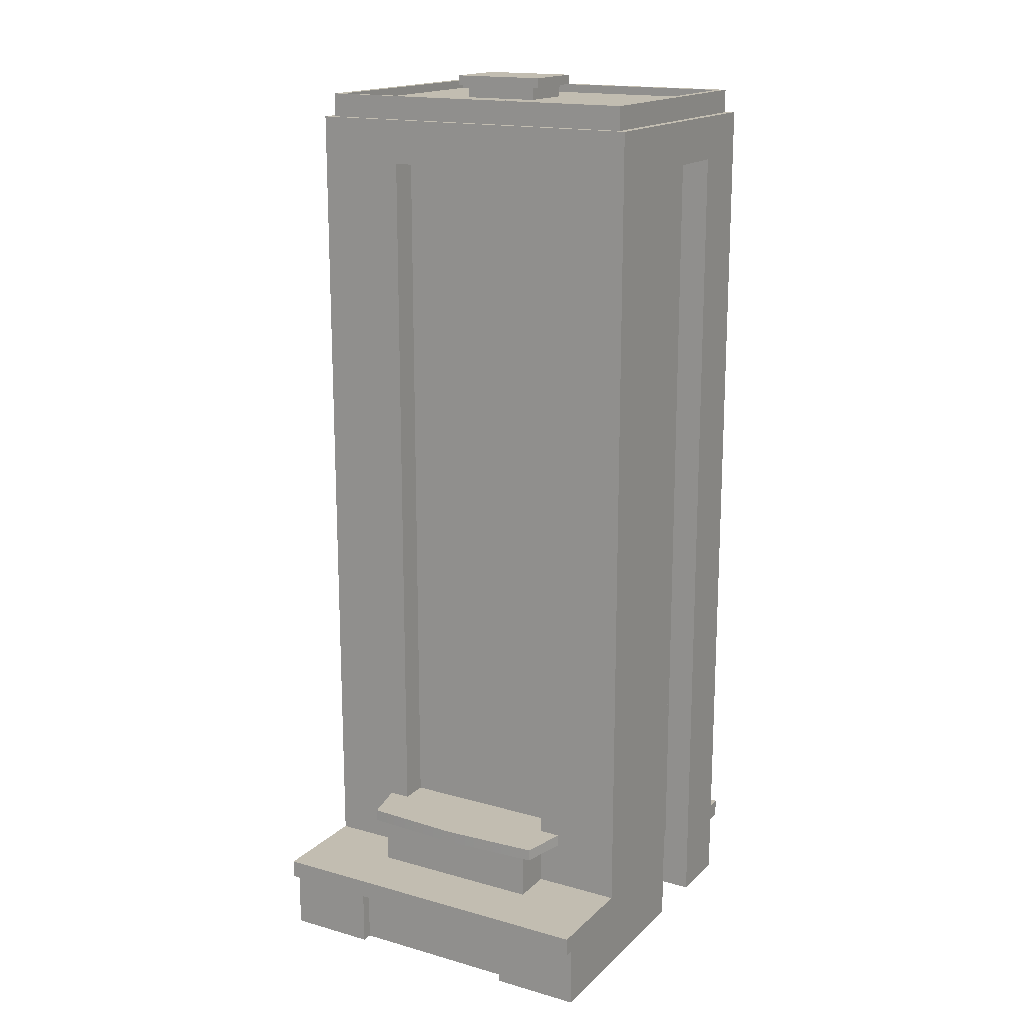
<metadata>
{"format":"obj","ext":"obj","renderer":"f3d","projection":"perspective","resolution":1024,"background":"white","views":[{"elev":16.8,"azim":-60.2,"up":"+Z"}]}
</metadata>
<code>
v  -10.28 -20.45 0
v  -2.568 -20.45 0
v  -2.568 -20.45 7.091
v  -10.28 -20.45 7.091
v  5.144 -20.45 0
v  5.144 -20.45 7.091
v  5.144 -12.14 0
v  12.86 -12.14 0
v  12.86 -12.14 7.091
v  5.144 -12.14 7.091
v  12.86 -20.45 0
v  20.57 -20.45 0
v  20.57 -20.45 7.091
v  12.86 -20.45 7.091
v  -10.28 -20.45 9.243
v  -2.568 -20.45 9.243
v  -2.568 -20.45 14.68
v  -10.28 -20.45 14.68
v  5.144 -20.45 9.243
v  5.144 -20.45 14.68
v  5.144 -17.11 9.243
v  12.86 -17.11 9.243
v  12.86 -17.11 14.68
v  5.144 -17.11 14.68
v  12.86 -20.45 9.243
v  20.57 -20.45 9.243
v  20.57 -20.45 14.68
v  12.86 -20.45 14.68
v  -10.28 -20.45 16.07
v  -2.568 -20.45 16.07
v  -2.568 -20.45 30.64
v  -10.28 -20.45 30.64
v  5.144 -20.45 16.07
v  5.144 -20.45 30.64
v  5.144 -17.11 16.07
v  12.86 -17.11 16.07
v  12.86 -17.11 30.64
v  5.144 -17.11 30.64
v  12.86 -20.45 16.07
v  20.57 -20.45 16.07
v  20.57 -20.45 30.64
v  12.86 -20.45 30.64
v  -10.28 -20.45 33.97
v  -2.568 -20.45 33.97
v  -2.568 -20.45 49.66
v  -10.28 -20.45 49.66
v  5.144 -20.45 33.97
v  5.144 -20.45 49.66
v  5.144 -17.11 33.97
v  12.86 -17.11 33.97
v  12.86 -17.11 49.66
v  5.144 -17.11 49.66
v  12.86 -20.45 33.97
v  20.57 -20.45 33.97
v  20.57 -20.45 49.66
v  12.86 -20.45 49.66
v  -2.568 -20.45 65.35
v  -10.28 -20.45 65.35
v  5.144 -20.45 65.35
v  12.86 -17.11 65.35
v  5.144 -17.11 65.35
v  20.57 -20.45 65.35
v  12.86 -20.45 65.35
v  -2.568 -20.45 68.37
v  -10.28 -20.45 68.37
v  5.144 -20.45 68.37
v  12.86 -17.11 68.37
v  5.144 -17.11 68.37
v  20.57 -20.45 68.37
v  12.86 -20.45 68.37
v  -2.568 -20.45 84.06
v  -10.28 -20.45 84.06
v  5.144 -20.45 84.06
v  12.86 -17.11 84.06
v  5.144 -17.11 84.06
v  20.57 -20.45 84.06
v  12.86 -20.45 84.06
v  -2.568 -20.45 99.75
v  -10.28 -20.45 99.75
v  5.144 -20.45 99.75
v  12.86 -17.11 99.75
v  5.144 -17.11 99.75
v  20.57 -20.45 99.75
v  12.86 -20.45 99.75
v  -8.817 -18.51 106.7
v  -1.836 -18.51 106.7
v  -1.836 -9.255 106.7
v  -8.817 -9.255 106.7
v  5.144 -18.51 106.7
v  5.144 -9.255 106.7
v  12.12 -18.51 106.7
v  12.12 -9.255 106.7
v  19.11 -18.51 106.7
v  19.11 -9.255 106.7
v  -1.836 0 106.7
v  -8.817 0 106.7
v  5.144 0 106.7
v  12.12 0 106.7
v  19.11 0 106.7
v  -1.836 9.255 106.7
v  -8.817 9.255 106.7
v  5.144 9.255 106.7
v  5.144 0 109.3
v  12.12 0 109.3
v  12.12 9.255 109.3
v  5.144 9.255 109.3
v  19.11 9.255 106.7
v  12.12 9.255 106.7
v  -1.836 18.51 106.7
v  -8.817 18.51 106.7
v  5.144 18.51 106.7
v  12.12 18.51 106.7
v  19.11 18.51 106.7
v  -10.28 20.45 99.75
v  -2.568 20.45 99.75
v  -2.568 20.45 84.06
v  -10.28 20.45 84.06
v  5.144 20.45 99.75
v  5.144 20.45 84.06
v  5.144 17.11 99.75
v  12.86 17.11 99.75
v  12.86 17.11 84.06
v  5.144 17.11 84.06
v  12.86 20.45 99.75
v  20.57 20.45 99.75
v  20.57 20.45 84.06
v  12.86 20.45 84.06
v  -2.568 20.45 68.37
v  -10.28 20.45 68.37
v  5.144 20.45 68.37
v  12.86 17.11 68.37
v  5.144 17.11 68.37
v  20.57 20.45 68.37
v  12.86 20.45 68.37
v  -2.568 20.45 65.35
v  -10.28 20.45 65.35
v  5.144 20.45 65.35
v  12.86 17.11 65.35
v  5.144 17.11 65.35
v  20.57 20.45 65.35
v  12.86 20.45 65.35
v  -2.568 20.45 49.66
v  -10.28 20.45 49.66
v  5.144 20.45 49.66
v  12.86 17.11 49.66
v  5.144 17.11 49.66
v  20.57 20.45 49.66
v  12.86 20.45 49.66
v  -2.568 20.45 33.97
v  -10.28 20.45 33.97
v  5.144 20.45 33.97
v  12.86 17.11 33.97
v  5.144 17.11 33.97
v  20.57 20.45 33.97
v  12.86 20.45 33.97
v  -2.568 20.45 30.64
v  -10.28 20.45 30.64
v  5.144 20.45 30.64
v  12.86 17.11 30.64
v  5.144 17.11 30.64
v  20.57 20.45 30.64
v  12.86 20.45 30.64
v  -10.28 20.45 16.07
v  -2.568 20.45 16.07
v  -2.568 20.45 14.68
v  -10.28 20.45 14.68
v  5.144 20.45 16.07
v  5.144 20.45 14.68
v  5.144 17.11 16.07
v  12.86 17.11 16.07
v  12.86 17.11 14.68
v  5.144 17.11 14.68
v  12.86 20.45 16.07
v  20.57 20.45 16.07
v  20.57 20.45 14.68
v  12.86 20.45 14.68
v  -10.28 20.45 9.243
v  -2.568 20.45 9.243
v  -2.568 20.45 7.091
v  -10.28 20.45 7.091
v  5.144 20.45 9.243
v  5.144 20.45 7.091
v  5.144 17.11 9.243
v  12.86 17.11 9.243
v  12.86 17.11 7.091
v  5.144 17.11 7.091
v  12.86 20.45 9.243
v  20.57 20.45 9.243
v  20.57 20.45 7.091
v  12.86 20.45 7.091
v  20.57 10.23 0
v  20.57 20.45 0
v  20.57 10.23 7.091
v  20.57 0 0
v  20.57 0 7.091
v  20.57 -10.23 0
v  20.57 -10.23 7.091
v  20.57 10.23 9.243
v  20.57 10.23 14.68
v  20.57 0 9.243
v  20.57 0 14.68
v  20.57 -10.23 9.243
v  20.57 -10.23 14.68
v  20.57 10.23 16.07
v  20.57 10.23 30.64
v  17.29 0 16.07
v  17.29 10.23 16.07
v  17.29 10.23 30.64
v  17.29 0 30.64
v  17.29 -10.23 16.07
v  17.29 -10.23 30.64
v  20.57 -10.23 16.07
v  20.57 -10.23 30.64
v  20.57 10.23 33.97
v  20.57 10.23 49.66
v  17.29 0 33.97
v  17.29 10.23 33.97
v  17.29 10.23 49.66
v  17.29 0 49.66
v  17.29 -10.23 33.97
v  17.29 -10.23 49.66
v  20.57 -10.23 33.97
v  20.57 -10.23 49.66
v  20.57 10.23 65.35
v  17.29 10.23 65.35
v  17.29 0 65.35
v  17.29 -10.23 65.35
v  20.57 -10.23 65.35
v  20.57 10.23 68.37
v  17.29 10.23 68.37
v  17.29 0 68.37
v  17.29 -10.23 68.37
v  20.57 -10.23 68.37
v  20.57 10.23 84.06
v  17.29 10.23 84.06
v  17.29 0 84.06
v  17.29 -10.23 84.06
v  20.57 -10.23 84.06
v  20.57 10.23 99.75
v  17.29 10.23 99.75
v  17.29 0 99.75
v  17.29 -10.23 99.75
v  20.57 -10.23 99.75
v  -21.15 20.45 0
v  -21.15 10.23 0
v  -21.15 10.23 7.091
v  -21.15 20.45 7.091
v  -19.89 10.23 0
v  -19.89 0 0
v  -19.89 0 7.091
v  -19.89 10.23 7.091
v  -19.89 -10.23 0
v  -19.89 -10.23 7.091
v  -21.15 -10.23 0
v  -21.15 -20.45 0
v  -21.15 -20.45 7.091
v  -21.15 -10.23 7.091
v  -10.28 10.23 9.243
v  -10.28 10.23 14.68
v  -15.11 10.23 9.243
v  -15.11 0 9.243
v  -15.11 0 14.68
v  -15.11 10.23 14.68
v  -15.11 -10.23 9.243
v  -15.11 -10.23 14.68
v  -10.28 -10.23 9.243
v  -10.28 -10.23 14.68
v  -10.28 10.23 16.07
v  -10.28 10.23 30.64
v  -6.997 10.23 16.07
v  -6.997 0 16.07
v  -6.997 0 30.64
v  -6.997 10.23 30.64
v  -6.997 -10.23 16.07
v  -6.997 -10.23 30.64
v  -10.28 -10.23 16.07
v  -10.28 -10.23 30.64
v  -10.28 10.23 33.97
v  -10.28 10.23 49.66
v  -6.997 10.23 33.97
v  -6.997 0 33.97
v  -6.997 0 49.66
v  -6.997 10.23 49.66
v  -6.997 -10.23 33.97
v  -6.997 -10.23 49.66
v  -10.28 -10.23 33.97
v  -10.28 -10.23 49.66
v  -10.28 10.23 65.35
v  -6.997 0 65.35
v  -6.997 10.23 65.35
v  -6.997 -10.23 65.35
v  -10.28 -10.23 65.35
v  -10.28 10.23 68.37
v  -6.997 0 68.37
v  -6.997 10.23 68.37
v  -6.997 -10.23 68.37
v  -10.28 -10.23 68.37
v  -10.28 10.23 84.06
v  -6.997 0 84.06
v  -6.997 10.23 84.06
v  -6.997 -10.23 84.06
v  -10.28 -10.23 84.06
v  -10.28 10.23 99.75
v  -6.997 0 99.75
v  -6.997 10.23 99.75
v  -6.997 -10.23 99.75
v  -10.28 -10.23 99.75
v  -2.568 -20.45 104.9
v  -10.28 -20.45 104.9
v  -10.28 -10.23 104.9
v  5.144 -20.45 104.9
v  12.86 -20.45 104.9
v  20.57 -20.45 104.9
v  20.57 -10.23 104.9
v  -10.28 0 99.75
v  -10.28 0 104.9
v  20.57 0 99.75
v  20.57 0 104.9
v  -10.28 10.23 104.9
v  20.57 10.23 104.9
v  -10.28 20.45 104.9
v  -2.568 20.45 104.9
v  5.144 20.45 104.9
v  12.86 20.45 104.9
v  20.57 20.45 104.9
v  -2.203 -19.48 104.9
v  -9.55 -19.48 104.9
v  -9.55 -9.741 104.9
v  5.144 -19.48 104.9
v  12.49 -19.48 104.9
v  19.84 -19.48 104.9
v  19.84 -9.741 104.9
v  -9.55 0 104.9
v  19.84 0 104.9
v  -9.55 9.741 104.9
v  19.84 9.741 104.9
v  -9.55 19.48 104.9
v  -2.203 19.48 104.9
v  5.144 19.48 104.9
v  12.49 19.48 104.9
v  19.84 19.48 104.9
v  -2.203 -19.48 107.7
v  -9.55 -19.48 107.7
v  -9.55 -9.741 107.7
v  5.144 -19.48 107.7
v  12.49 -19.48 107.7
v  19.84 -19.48 107.7
v  19.84 -9.741 107.7
v  -9.55 0 107.7
v  19.84 0 107.7
v  -9.55 9.741 107.7
v  19.84 9.741 107.7
v  -9.55 19.48 107.7
v  -2.203 19.48 107.7
v  5.144 19.48 107.7
v  12.49 19.48 107.7
v  19.84 19.48 107.7
v  -1.836 -18.51 107.7
v  -8.817 -18.51 107.7
v  -8.817 -9.255 107.7
v  5.144 -18.51 107.7
v  12.12 -18.51 107.7
v  19.11 -18.51 107.7
v  19.11 -9.255 107.7
v  -8.817 0 107.7
v  19.11 0 107.7
v  -8.817 9.255 107.7
v  19.11 9.255 107.7
v  -8.817 18.51 107.7
v  -1.836 18.51 107.7
v  5.144 18.51 107.7
v  12.12 18.51 107.7
v  19.11 18.51 107.7
v  -21.15 20.45 9.243
v  -21.15 10.23 9.243
v  -10.28 0 9.243
v  -21.15 0 9.243
v  -21.15 -10.23 9.243
v  -21.15 -20.45 9.243
v  12.86 -17.11 7.091
v  12.86 -17.11 0
v  5.144 -17.11 7.091
v  5.144 20.45 0
v  5.144 17.11 0
v  -10.28 0 16.07
v  -15.11 10.23 16.07
v  -15.11 0 16.07
v  -10.28 12.71 16.07
v  -10.28 12.71 14.68
v  -15.74 11.47 14.68
v  -15.74 11.47 16.07
v  -15.11 -10.23 16.07
v  -2.568 20.45 0
v  -10.28 20.45 0
v  5.144 12.14 7.091
v  12.86 12.14 7.091
v  12.86 12.14 0
v  5.144 12.14 0
v  12.86 20.45 0
v  22.28 10.23 7.091
v  22.28 20.45 7.091
v  22.28 20.45 9.243
v  22.28 10.23 9.243
v  22.28 0 7.091
v  22.28 0 9.243
v  22.28 -10.23 7.091
v  22.28 -10.23 9.243
v  22.28 -20.45 7.091
v  22.28 -20.45 9.243
v  -22.28 20.45 7.091
v  -22.28 10.23 7.091
v  -22.28 10.23 9.243
v  -22.28 20.45 9.243
v  -22.28 0 7.091
v  -22.28 0 9.243
v  -22.28 -10.23 7.091
v  -22.28 -10.23 9.243
v  -22.28 -20.45 7.091
v  -22.28 -20.45 9.243
v  5.144 -17.11 0
v  12.86 17.11 0
v  20.57 0 16.07
v  -16.37 0 14.68
v  -16.37 0 16.07
v  -15.74 -11.47 14.68
v  -15.74 -11.47 16.07
v  -10.28 -12.71 14.68
v  -10.28 -12.71 16.07
v  -21.15 0 7.091
v  12.12 0 108.2
v  5.144 0 108.2
v  12.12 9.255 108.2
v  5.144 9.255 108.2
v  4.62 -1.038 108.2
v  12.65 -1.038 108.2
v  12.65 -1.038 109.3
v  4.62 -1.038 109.3
v  12.65 10.29 108.2
v  12.65 10.29 109.3
v  4.62 10.29 108.2
v  4.62 10.29 109.3
g Zone_4x4_SeaWall_C_15
f 1 2 3
f 1 3 4
f 2 5 6
f 2 6 3
f 7 8 9
f 7 9 10
f 11 12 13
f 11 13 14
f 15 16 17
f 15 17 18
f 16 19 20
f 16 20 17
f 21 22 23
f 21 23 24
f 25 26 27
f 25 27 28
f 29 30 31
f 29 31 32
f 30 33 34
f 30 34 31
f 35 36 37
f 35 37 38
f 39 40 41
f 39 41 42
f 43 44 45
f 43 45 46
f 44 47 48
f 44 48 45
f 49 50 51
f 49 51 52
f 53 54 55
f 53 55 56
f 46 45 57
f 46 57 58
f 45 48 59
f 45 59 57
f 52 51 60
f 52 60 61
f 56 55 62
f 56 62 63
f 58 57 64
f 58 64 65
f 57 59 66
f 57 66 64
f 61 60 67
f 61 67 68
f 63 62 69
f 63 69 70
f 65 64 71
f 65 71 72
f 64 66 73
f 64 73 71
f 68 67 74
f 68 74 75
f 70 69 76
f 70 76 77
f 72 71 78
f 72 78 79
f 71 73 80
f 71 80 78
f 75 74 81
f 75 81 82
f 77 76 83
f 77 83 84
f 85 86 87
f 85 87 88
f 86 89 90
f 86 90 87
f 89 91 92
f 89 92 90
f 91 93 94
f 91 94 92
f 88 87 95
f 88 95 96
f 87 90 97
f 87 97 95
f 90 92 98
f 90 98 97
f 92 94 99
f 92 99 98
f 96 95 100
f 96 100 101
f 95 97 102
f 95 102 100
f 103 104 105
f 103 105 106
f 98 99 107
f 98 107 108
f 101 100 109
f 101 109 110
f 100 102 111
f 100 111 109
f 102 108 112
f 102 112 111
f 108 107 113
f 108 113 112
f 114 115 116
f 114 116 117
f 115 118 119
f 115 119 116
f 120 121 122
f 120 122 123
f 124 125 126
f 124 126 127
f 117 116 128
f 117 128 129
f 116 119 130
f 116 130 128
f 123 122 131
f 123 131 132
f 127 126 133
f 127 133 134
f 129 128 135
f 129 135 136
f 128 130 137
f 128 137 135
f 132 131 138
f 132 138 139
f 134 133 140
f 134 140 141
f 136 135 142
f 136 142 143
f 135 137 144
f 135 144 142
f 139 138 145
f 139 145 146
f 141 140 147
f 141 147 148
f 143 142 149
f 143 149 150
f 142 144 151
f 142 151 149
f 146 145 152
f 146 152 153
f 148 147 154
f 148 154 155
f 150 149 156
f 150 156 157
f 149 151 158
f 149 158 156
f 153 152 159
f 153 159 160
f 155 154 161
f 155 161 162
f 163 164 165
f 163 165 166
f 164 167 168
f 164 168 165
f 169 170 171
f 169 171 172
f 173 174 175
f 173 175 176
f 177 178 179
f 177 179 180
f 178 181 182
f 178 182 179
f 183 184 185
f 183 185 186
f 187 188 189
f 187 189 190
f 191 192 189
f 191 189 193
f 194 191 193
f 194 193 195
f 196 194 195
f 196 195 197
f 12 196 197
f 12 197 13
f 198 188 175
f 198 175 199
f 200 198 199
f 200 199 201
f 202 200 201
f 202 201 203
f 26 202 203
f 26 203 27
f 204 174 161
f 204 161 205
f 206 207 208
f 206 208 209
f 210 206 209
f 210 209 211
f 40 212 213
f 40 213 41
f 214 154 147
f 214 147 215
f 216 217 218
f 216 218 219
f 220 216 219
f 220 219 221
f 54 222 223
f 54 223 55
f 215 147 140
f 215 140 224
f 219 218 225
f 219 225 226
f 221 219 226
f 221 226 227
f 55 223 228
f 55 228 62
f 224 140 133
f 224 133 229
f 226 225 230
f 226 230 231
f 227 226 231
f 227 231 232
f 62 228 233
f 62 233 69
f 229 133 126
f 229 126 234
f 231 230 235
f 231 235 236
f 232 231 236
f 232 236 237
f 69 233 238
f 69 238 76
f 234 126 125
f 234 125 239
f 236 235 240
f 236 240 241
f 237 236 241
f 237 241 242
f 76 238 243
f 76 243 83
f 244 245 246
f 244 246 247
f 248 249 250
f 248 250 251
f 249 252 253
f 249 253 250
f 254 255 256
f 254 256 257
f 177 258 259
f 177 259 166
f 260 261 262
f 260 262 263
f 261 264 265
f 261 265 262
f 266 15 18
f 266 18 267
f 163 268 269
f 163 269 157
f 270 271 272
f 270 272 273
f 271 274 275
f 271 275 272
f 276 29 32
f 276 32 277
f 150 278 279
f 150 279 143
f 280 281 282
f 280 282 283
f 281 284 285
f 281 285 282
f 286 43 46
f 286 46 287
f 143 279 288
f 143 288 136
f 283 282 289
f 283 289 290
f 282 285 291
f 282 291 289
f 287 46 58
f 287 58 292
f 136 288 293
f 136 293 129
f 290 289 294
f 290 294 295
f 289 291 296
f 289 296 294
f 292 58 65
f 292 65 297
f 129 293 298
f 129 298 117
f 295 294 299
f 295 299 300
f 294 296 301
f 294 301 299
f 297 65 72
f 297 72 302
f 117 298 303
f 117 303 114
f 300 299 304
f 300 304 305
f 299 301 306
f 299 306 304
f 302 72 79
f 302 79 307
f 79 78 308
f 79 308 309
f 307 79 309
f 307 309 310
f 78 80 311
f 78 311 308
f 80 84 312
f 80 312 311
f 84 83 313
f 84 313 312
f 83 243 314
f 83 314 313
f 315 307 310
f 315 310 316
f 243 317 318
f 243 318 314
f 303 315 316
f 303 316 319
f 317 239 320
f 317 320 318
f 115 114 321
f 115 321 322
f 114 303 319
f 114 319 321
f 118 115 322
f 118 322 323
f 124 118 323
f 124 323 324
f 239 125 325
f 239 325 320
f 125 124 324
f 125 324 325
f 309 308 326
f 309 326 327
f 310 309 327
f 310 327 328
f 308 311 329
f 308 329 326
f 311 312 330
f 311 330 329
f 312 313 331
f 312 331 330
f 313 314 332
f 313 332 331
f 316 310 328
f 316 328 333
f 314 318 334
f 314 334 332
f 319 316 333
f 319 333 335
f 318 320 336
f 318 336 334
f 322 321 337
f 322 337 338
f 321 319 335
f 321 335 337
f 323 322 338
f 323 338 339
f 324 323 339
f 324 339 340
f 320 325 341
f 320 341 336
f 325 324 340
f 325 340 341
f 327 326 342
f 327 342 343
f 328 327 343
f 328 343 344
f 326 329 345
f 326 345 342
f 329 330 346
f 329 346 345
f 330 331 347
f 330 347 346
f 331 332 348
f 331 348 347
f 333 328 344
f 333 344 349
f 332 334 350
f 332 350 348
f 335 333 349
f 335 349 351
f 334 336 352
f 334 352 350
f 338 337 353
f 338 353 354
f 337 335 351
f 337 351 353
f 339 338 354
f 339 354 355
f 340 339 355
f 340 355 356
f 336 341 357
f 336 357 352
f 341 340 356
f 341 356 357
f 343 342 358
f 343 358 359
f 344 343 359
f 344 359 360
f 342 345 361
f 342 361 358
f 345 346 362
f 345 362 361
f 346 347 363
f 346 363 362
f 347 348 364
f 347 364 363
f 349 344 360
f 349 360 365
f 348 350 366
f 348 366 364
f 351 349 365
f 351 365 367
f 350 352 368
f 350 368 366
f 354 353 369
f 354 369 370
f 353 351 367
f 353 367 369
f 355 354 370
f 355 370 371
f 356 355 371
f 356 371 372
f 352 357 373
f 352 373 368
f 357 356 372
f 357 372 373
f 359 358 86
f 359 86 85
f 360 359 85
f 360 85 88
f 358 361 89
f 358 89 86
f 361 362 91
f 361 91 89
f 362 363 93
f 362 93 91
f 363 364 94
f 363 94 93
f 365 360 88
f 365 88 96
f 364 366 99
f 364 99 94
f 367 365 96
f 367 96 101
f 366 368 107
f 366 107 99
f 370 369 110
f 370 110 109
f 369 367 101
f 369 101 110
f 371 370 109
f 371 109 111
f 372 371 111
f 372 111 112
f 368 373 113
f 368 113 107
f 373 372 112
f 373 112 113
f 258 177 374
f 258 374 375
f 177 180 247
f 177 247 374
f 376 258 375
f 376 375 377
f 266 376 377
f 266 377 378
f 1 4 256
f 1 256 255
f 15 266 378
f 15 378 379
f 11 14 380
f 11 380 381
f 19 6 382
f 19 382 21
f 25 28 23
f 25 23 22
f 33 20 24
f 33 24 35
f 39 42 37
f 39 37 36
f 47 34 38
f 47 38 49
f 53 56 51
f 53 51 50
f 48 47 49
f 48 49 52
f 56 63 60
f 56 60 51
f 59 48 52
f 59 52 61
f 63 70 67
f 63 67 60
f 66 59 61
f 66 61 68
f 70 77 74
f 70 74 67
f 73 66 68
f 73 68 75
f 77 84 81
f 77 81 74
f 84 80 82
f 84 82 81
f 80 73 75
f 80 75 82
f 118 124 121
f 118 121 120
f 124 127 122
f 124 122 121
f 119 118 120
f 119 120 123
f 127 134 131
f 127 131 122
f 130 119 123
f 130 123 132
f 134 141 138
f 134 138 131
f 137 130 132
f 137 132 139
f 141 148 145
f 141 145 138
f 144 137 139
f 144 139 146
f 148 155 152
f 148 152 145
f 151 144 146
f 151 146 153
f 155 162 159
f 155 159 152
f 167 158 160
f 167 160 169
f 173 176 171
f 173 171 170
f 181 168 172
f 181 172 183
f 187 190 185
f 187 185 184
f 383 182 186
f 383 186 384
f 258 376 261
f 258 261 260
f 385 268 386
f 385 386 387
f 388 389 390
f 388 390 391
f 376 266 264
f 376 264 261
f 266 267 265
f 266 265 264
f 276 385 387
f 276 387 392
f 4 3 16
f 4 16 15
f 3 6 19
f 3 19 16
f 382 380 22
f 382 22 21
f 14 13 26
f 14 26 25
f 180 179 393
f 180 393 394
f 179 182 383
f 179 383 393
f 395 396 397
f 395 397 398
f 190 189 192
f 190 192 399
f 400 401 402
f 400 402 403
f 404 400 403
f 404 403 405
f 406 404 405
f 406 405 407
f 408 406 407
f 408 407 409
f 410 411 412
f 410 412 413
f 411 414 415
f 411 415 412
f 414 416 417
f 414 417 415
f 416 418 419
f 416 419 417
f 247 180 394
f 247 394 244
f 256 4 15
f 256 15 379
f 380 14 25
f 380 25 22
f 382 6 5
f 382 5 420
f 185 190 399
f 185 399 421
f 186 182 181
f 186 181 183
f 18 17 30
f 18 30 29
f 17 20 33
f 17 33 30
f 24 23 36
f 24 36 35
f 28 27 40
f 28 40 39
f 166 165 178
f 166 178 177
f 165 168 181
f 165 181 178
f 172 171 184
f 172 184 183
f 176 175 188
f 176 188 187
f 199 175 174
f 199 174 204
f 201 199 204
f 201 204 422
f 203 201 422
f 203 422 212
f 27 203 212
f 27 212 40
f 166 259 268
f 166 268 163
f 390 423 424
f 390 424 391
f 423 425 426
f 423 426 424
f 267 18 29
f 267 29 276
f 23 28 39
f 23 39 36
f 24 20 19
f 24 19 21
f 171 176 187
f 171 187 184
f 172 168 167
f 172 167 169
f 263 259 258
f 263 258 260
f 425 427 428
f 425 428 426
f 32 31 44
f 32 44 43
f 31 34 47
f 31 47 44
f 38 37 50
f 38 50 49
f 42 41 54
f 42 54 53
f 157 156 164
f 157 164 163
f 156 158 167
f 156 167 164
f 160 159 170
f 160 170 169
f 162 161 174
f 162 174 173
f 205 161 154
f 205 154 214
f 209 208 217
f 209 217 216
f 211 209 216
f 211 216 220
f 41 213 222
f 41 222 54
f 157 269 278
f 157 278 150
f 273 272 281
f 273 281 280
f 272 275 284
f 272 284 281
f 277 32 43
f 277 43 286
f 37 42 53
f 37 53 50
f 38 34 33
f 38 33 35
f 159 162 173
f 159 173 170
f 160 158 151
f 160 151 153
f 429 246 251
f 429 251 250
f 246 245 248
f 246 248 251
f 254 257 253
f 254 253 252
f 257 429 250
f 257 250 253
f 268 259 389
f 268 389 388
f 259 263 390
f 259 390 389
f 386 268 388
f 386 388 391
f 263 262 423
f 263 423 390
f 387 386 391
f 387 391 424
f 262 265 425
f 262 425 423
f 392 387 424
f 392 424 426
f 265 267 427
f 265 427 425
f 267 276 428
f 267 428 427
f 276 392 426
f 276 426 428
f 247 246 411
f 247 411 410
f 375 374 413
f 375 413 412
f 374 247 410
f 374 410 413
f 246 429 414
f 246 414 411
f 377 375 412
f 377 412 415
f 429 257 416
f 429 416 414
f 378 377 415
f 378 415 417
f 257 256 418
f 257 418 416
f 256 379 419
f 256 419 418
f 379 378 417
f 379 417 419
f 193 189 401
f 193 401 400
f 189 188 402
f 189 402 401
f 188 198 403
f 188 403 402
f 195 193 400
f 195 400 404
f 198 200 405
f 198 405 403
f 197 195 404
f 197 404 406
f 200 202 407
f 200 407 405
f 13 197 406
f 13 406 408
f 202 26 409
f 202 409 407
f 26 13 408
f 26 408 409
f 97 98 430
f 97 430 431
f 98 108 432
f 98 432 430
f 108 102 433
f 108 433 432
f 102 97 431
f 102 431 433
f 434 435 436
f 434 436 437
f 435 438 439
f 435 439 436
f 438 440 441
f 438 441 439
f 440 434 437
f 440 437 441
f 431 430 435
f 431 435 434
f 104 103 437
f 104 437 436
f 430 432 438
f 430 438 435
f 105 104 436
f 105 436 439
f 432 433 440
f 432 440 438
f 106 105 439
f 106 439 441
f 433 431 434
f 433 434 440
f 103 106 441
f 103 441 437
f 422 204 207
f 422 207 206
f 204 205 208
f 204 208 207
f 212 422 206
f 212 206 210
f 213 212 210
f 213 210 211
f 214 215 218
f 214 218 217
f 223 222 220
f 223 220 221
f 215 224 225
f 215 225 218
f 228 223 221
f 228 221 227
f 224 229 230
f 224 230 225
f 233 228 227
f 233 227 232
f 229 234 235
f 229 235 230
f 238 233 232
f 238 232 237
f 234 239 240
f 234 240 235
f 239 317 241
f 239 241 240
f 317 243 242
f 317 242 241
f 243 238 237
f 243 237 242
f 205 214 217
f 205 217 208
f 222 213 211
f 222 211 220
f 268 385 271
f 268 271 270
f 269 268 270
f 269 270 273
f 385 276 274
f 385 274 271
f 276 277 275
f 276 275 274
f 279 278 280
f 279 280 283
f 286 287 285
f 286 285 284
f 288 279 283
f 288 283 290
f 287 292 291
f 287 291 285
f 293 288 290
f 293 290 295
f 292 297 296
f 292 296 291
f 298 293 295
f 298 295 300
f 297 302 301
f 297 301 296
f 315 303 305
f 315 305 304
f 303 298 300
f 303 300 305
f 302 307 306
f 302 306 301
f 307 315 304
f 307 304 306
f 278 269 273
f 278 273 280
f 277 286 284
f 277 284 275
f 381 380 9
f 381 9 8
f 380 382 10
f 380 10 9
f 382 420 7
f 382 7 10
f 186 185 396
f 186 396 395
f 185 421 397
f 185 397 396
f 384 186 395
f 384 395 398

</code>
